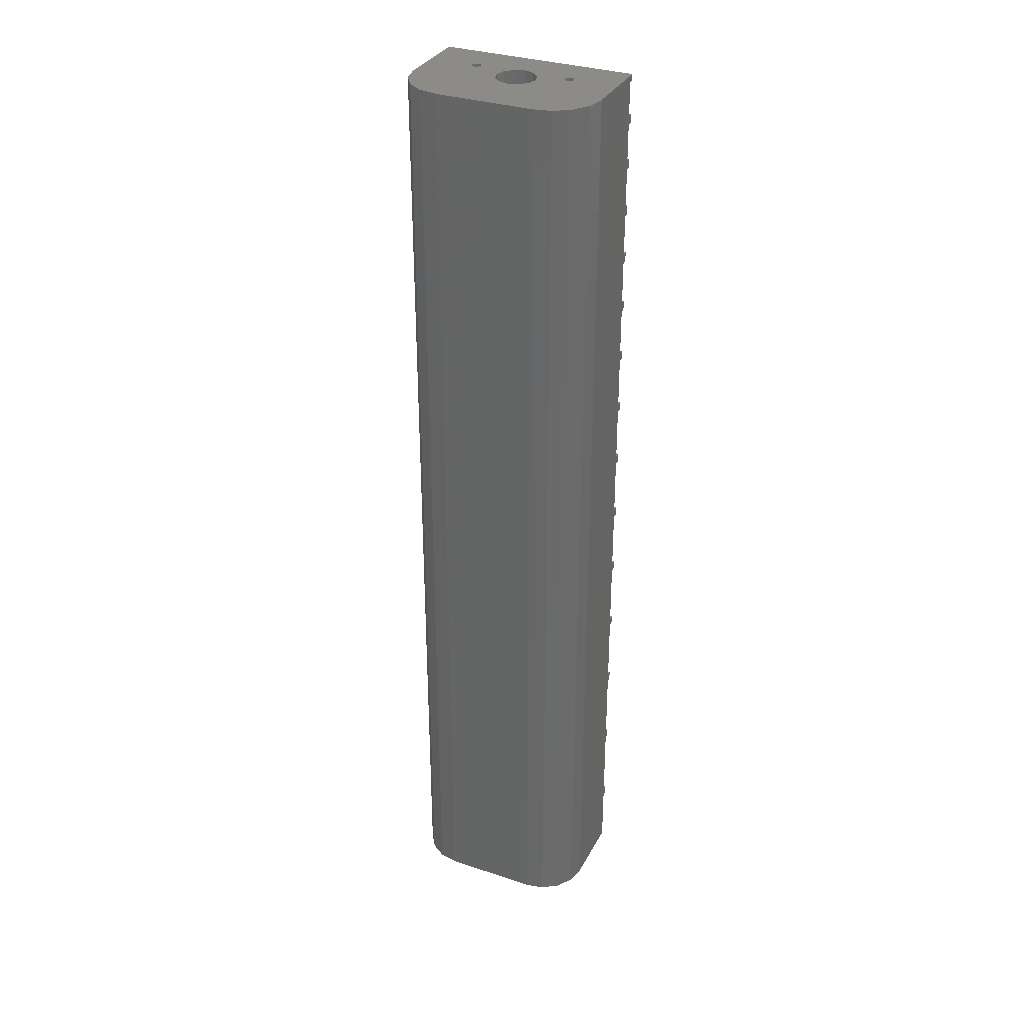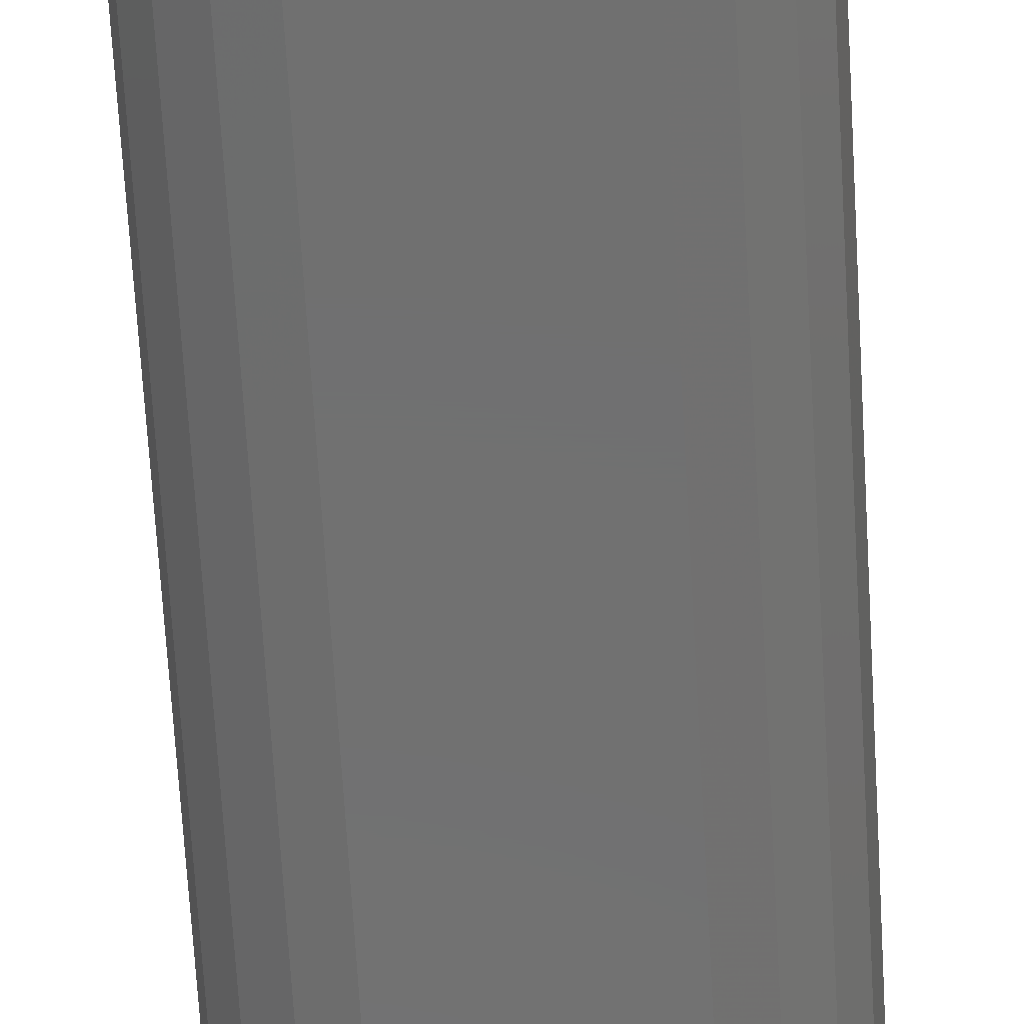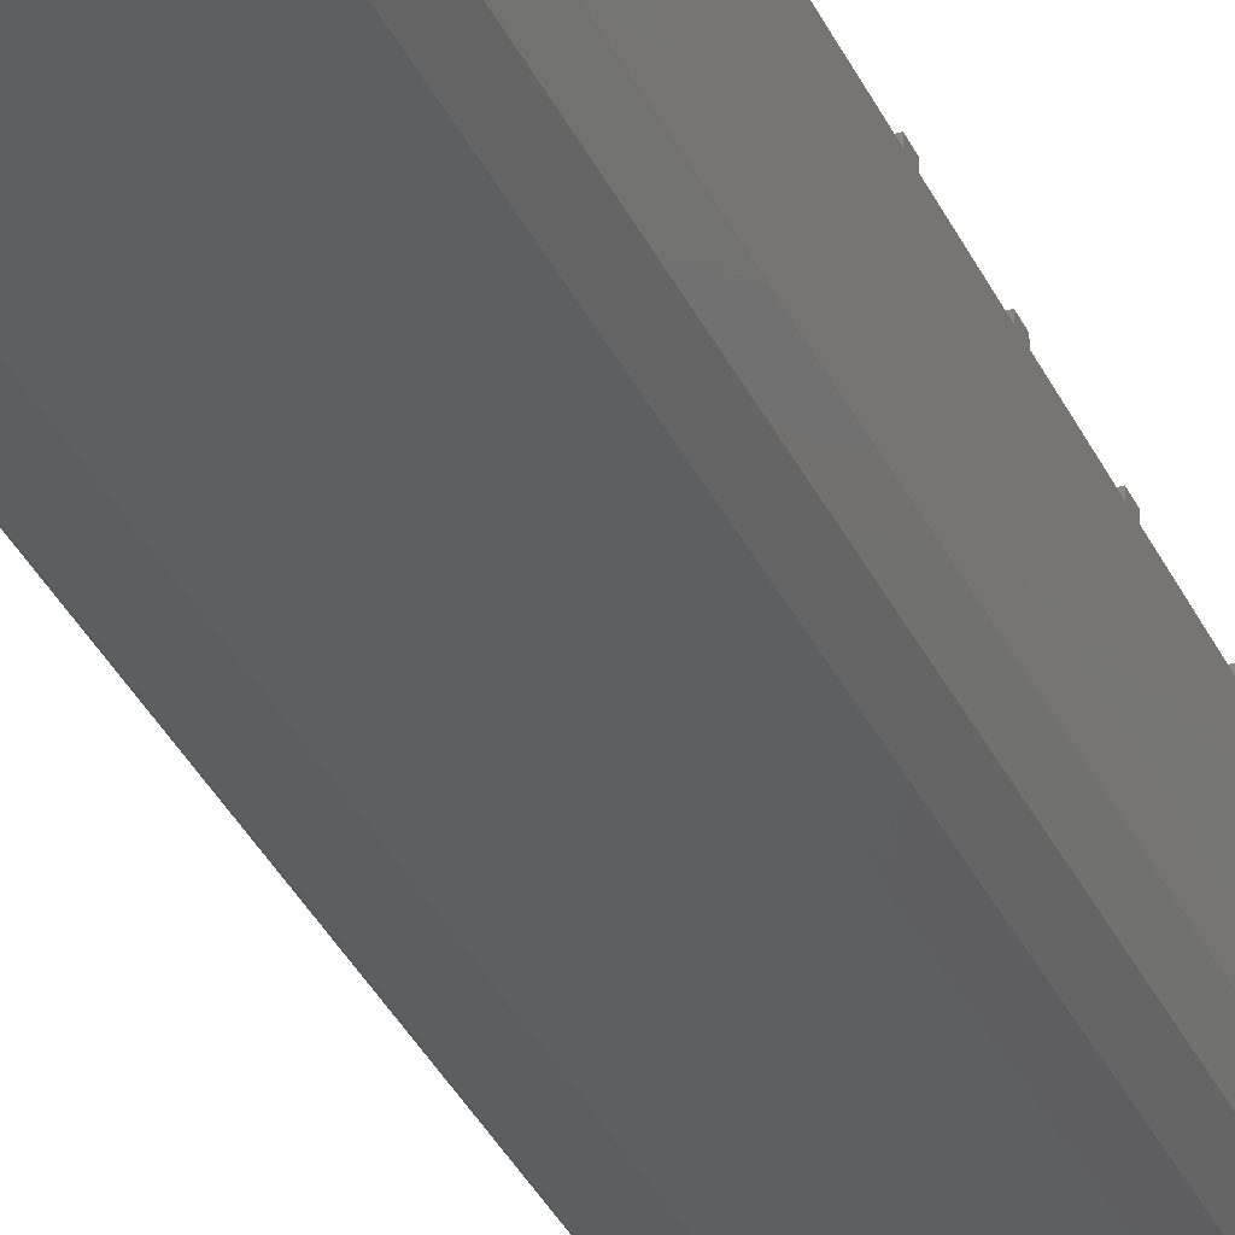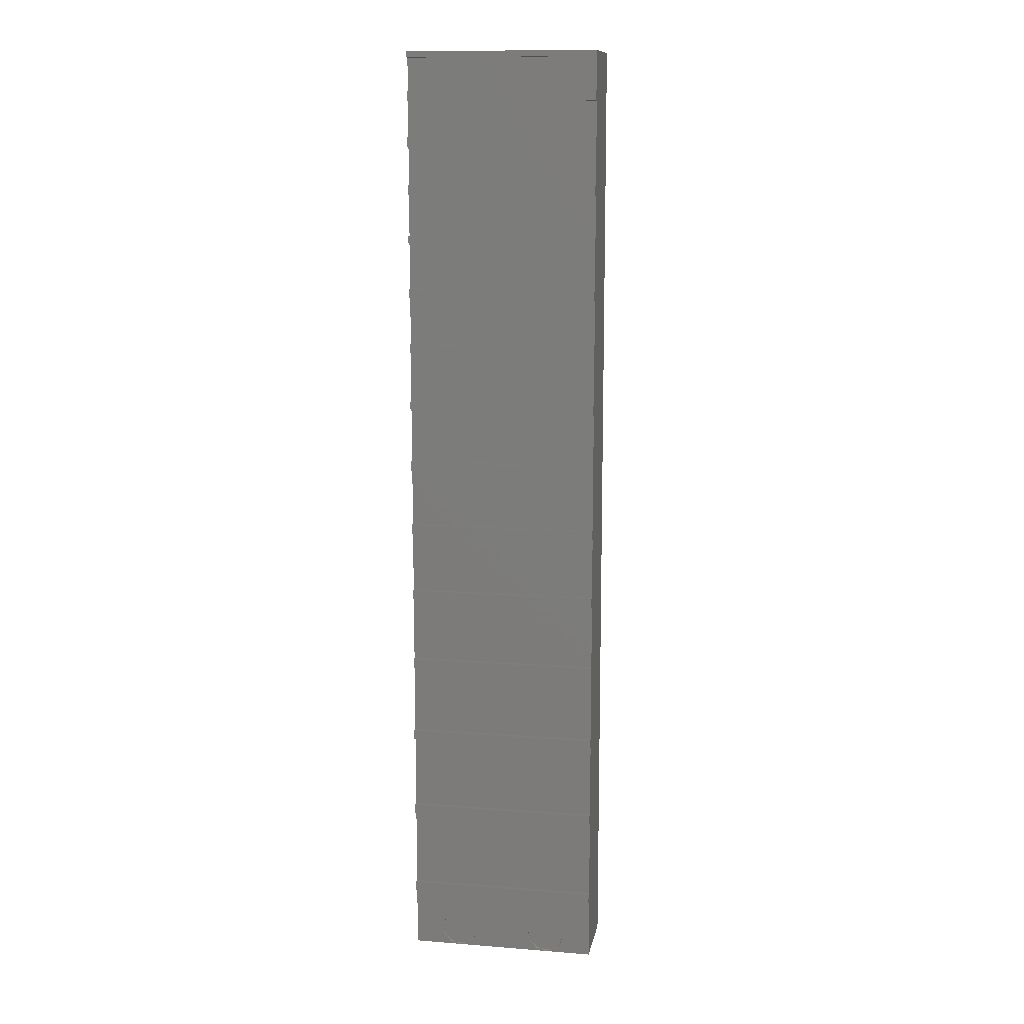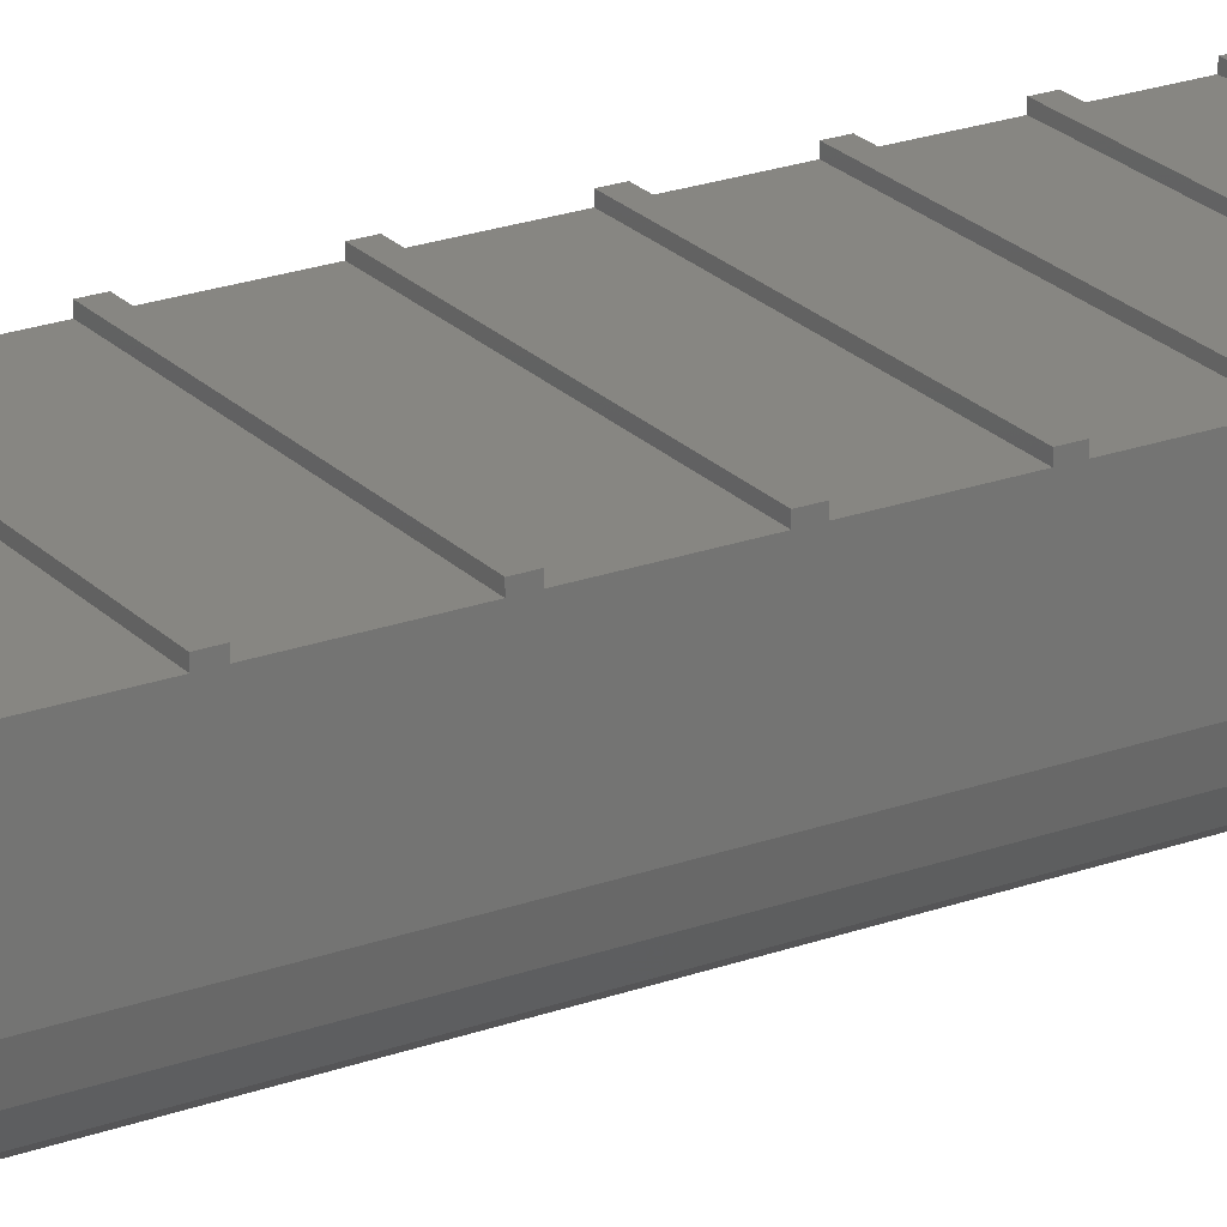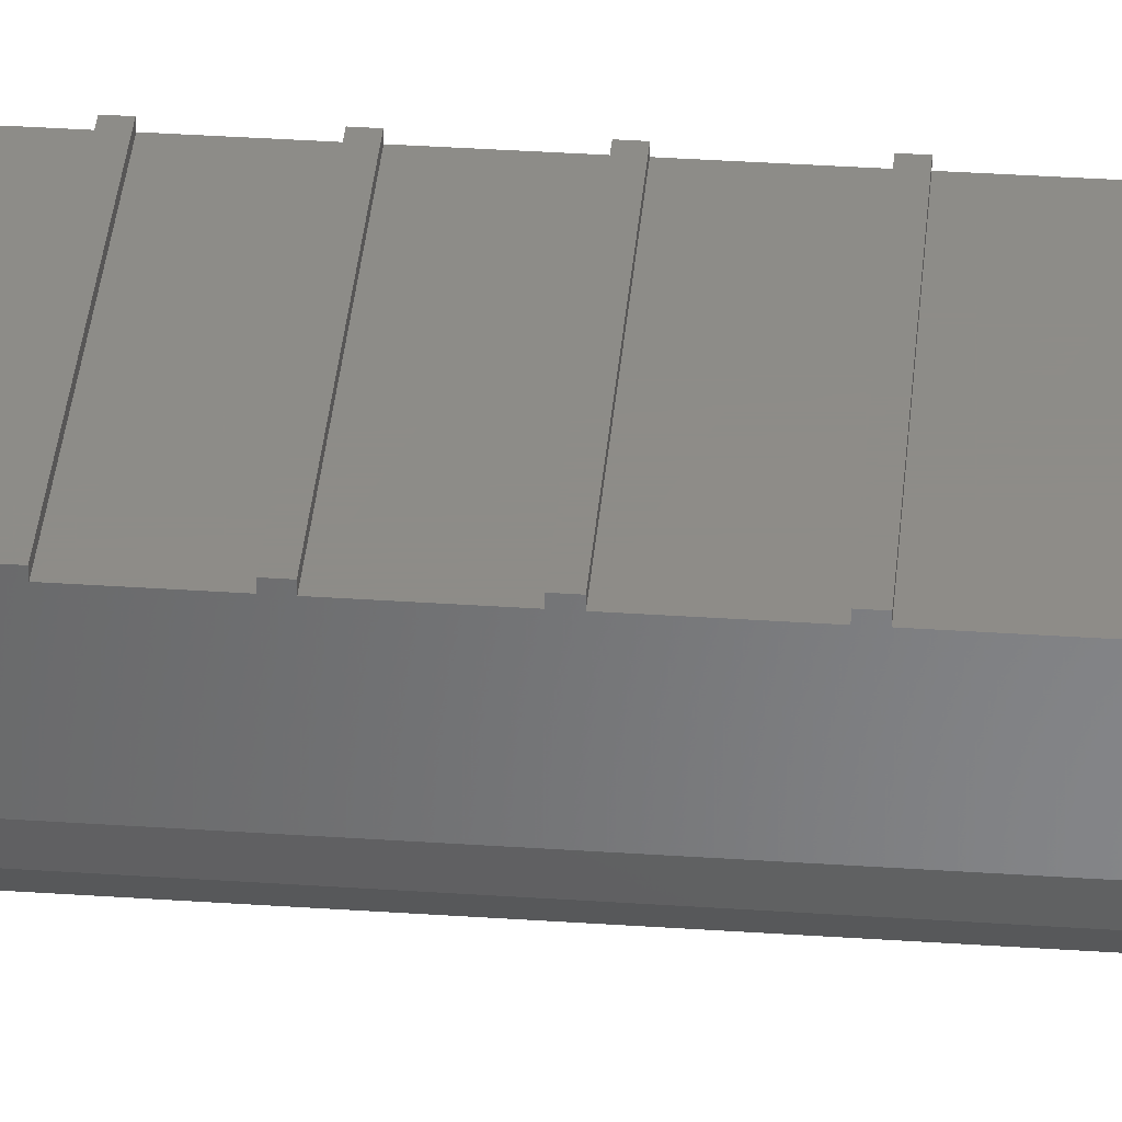
<metadata>
{"format":"stl","ext":"stl","renderer":"f3d","projection":"perspective","resolution":1024,"background":"white","views":[{"elev":33.0,"azim":-155.5,"up":"+Y"},{"elev":-62.2,"azim":3.2,"up":"+Z"},{"elev":-36.7,"azim":-156.7,"up":"+Z"},{"elev":12.0,"azim":10.5,"up":"+Y"},{"elev":23.1,"azim":58.4,"up":"+Z"},{"elev":36.7,"azim":-85.0,"up":"+Z"}]}
</metadata>
<code>
# stl→obj: 238 verts, 484 faces
v 4.15 -150 -10
v 4.15 -350 -10
v 3.594 -150 -7.925
v 3.594 -350 -7.925
v 2.075 -150 -6.406
v 2.075 -350 -6.406
v 0 -150 -5.85
v 0 -350 -5.85
v -2.075 -150 -6.406
v -2.075 -350 -6.406
v -3.594 -150 -7.925
v -3.594 -350 -7.925
v -4.15 -150 -10
v -4.15 -350 -10
v -3.594 -150 -12.07
v -3.594 -350 -12.07
v -2.075 -150 -13.59
v -2.075 -350 -13.59
v 0 -150 -14.15
v 0 -350 -14.15
v 2.075 -150 -13.59
v 2.075 -350 -13.59
v 3.594 -150 -12.07
v 3.594 -350 -12.07
v -9 -150 -7
v -9 -350 -7
v -9.293 -150 -6.293
v -9.293 -350 -6.293
v -10 -150 -6
v -10 -350 -6
v -10.71 -150 -6.293
v -10.71 -350 -6.293
v -11 -150 -7
v -11 -350 -7
v -10.71 -150 -7.707
v -10.71 -350 -7.707
v -10 -150 -8
v -10 -350 -8
v -9.293 -150 -7.707
v -9.293 -350 -7.707
v 9 -150 -7
v 9 -350 -7
v 9.293 -150 -7.707
v 9.293 -350 -7.707
v 10 -150 -8
v 10 -350 -8
v 10.71 -150 -7.707
v 10.71 -350 -7.707
v 11 -150 -7
v 11 -350 -7
v 10.71 -150 -6.293
v 10.71 -350 -6.293
v 10 -150 -6
v 10 -350 -6
v 9.293 -150 -6.293
v 9.293 -350 -6.293
v -20 -151.2 1
v 20 -151.2 1
v -20 -150 1
v 20 -150 1
v 10 -350 -25
v -10 -350 -25
v 10 -150 -25
v -10 -150 -25
v -20 -350 -15
v -20 -150 -15
v -19.24 -350 -18.83
v -19.24 -150 -18.83
v -17.07 -350 -22.07
v -17.07 -150 -22.07
v -13.83 -350 -24.24
v -13.83 -150 -24.24
v 13.83 -350 -24.24
v 13.83 -150 -24.24
v 17.07 -350 -22.07
v 17.07 -150 -22.07
v 19.24 -350 -18.83
v 19.24 -150 -18.83
v 20 -350 -15
v 20 -150 -15
v 20 -151.2 0
v 20 -158.1 0
v 20 -160.1 0
v 20 -167.5 0
v 20 -169.5 0
v 20 -177.5 0
v 20 -179.5 0
v 20 -188 0
v 20 -190 0
v 20 -199.2 0
v 20 -201.2 0
v 20 -211 0
v 20 -213 0
v 20 -223.6 0
v 20 -225.6 0
v 20 -236.8 0
v 20 -238.8 0
v 20 -251 0
v 20 -253 0
v 20 -265.9 0
v 20 -267.9 0
v 20 -281.7 0
v 20 -283.7 0
v 20 -298.5 0
v 20 -300.5 0
v 20 -316.2 0
v 20 -318.2 0
v 20 -335 0
v 20 -337 0
v 20 -350 0
v 20 -318.2 1
v 20 -316.2 1
v 20 -337 1
v 20 -335 1
v 20 -300.5 1
v 20 -298.5 1
v 20 -283.7 1
v 20 -281.7 1
v 20 -267.9 1
v 20 -265.9 1
v 20 -253 1
v 20 -251 1
v 20 -238.8 1
v 20 -236.8 1
v 20 -225.6 1
v 20 -223.6 1
v 20 -213 1
v 20 -211 1
v 20 -201.2 1
v 20 -199.2 1
v 20 -190 1
v 20 -188 1
v 20 -179.5 1
v 20 -177.5 1
v 20 -169.5 1
v 20 -167.5 1
v 20 -160.1 1
v 20 -158.1 1
v -20 -350 0
v -20 -337 0
v -20 -335 0
v -20 -318.2 0
v -20 -316.2 0
v -20 -300.5 0
v -20 -298.5 0
v -20 -283.7 0
v -20 -281.7 0
v -20 -267.9 0
v -20 -265.9 0
v -20 -253 0
v -20 -251 0
v -20 -238.8 0
v -20 -236.8 0
v -20 -225.6 0
v -20 -223.6 0
v -20 -213 0
v -20 -211 0
v -20 -201.2 0
v -20 -199.2 0
v -20 -190 0
v -20 -188 0
v -20 -179.5 0
v -20 -177.5 0
v -20 -169.5 0
v -20 -167.5 0
v -20 -160.1 0
v -20 -158.1 0
v -20 -151.2 0
v -20 -316.2 1
v -20 -318.2 1
v -20 -335 1
v -20 -337 1
v -20 -298.5 1
v -20 -300.5 1
v -20 -281.7 1
v -20 -283.7 1
v -20 -265.9 1
v -20 -267.9 1
v -20 -251 1
v -20 -253 1
v -20 -236.8 1
v -20 -238.8 1
v -20 -223.6 1
v -20 -225.6 1
v -20 -211 1
v -20 -213 1
v -20 -199.2 1
v -20 -201.2 1
v -20 -188 1
v -20 -190 1
v -20 -177.5 1
v -20 -179.5 1
v -20 -167.5 1
v -20 -169.5 1
v -20 -158.1 1
v -20 -160.1 1
v -10 -350 0
v -12 -349.5 0
v -13.46 -348 0
v -14 -346 0
v -13.24 -343.6 0
v -11.24 -342.2 0
v -8.764 -342.2 0
v 8.764 -342.2 0
v 11.24 -342.2 0
v 13.24 -343.6 0
v 14 -346 0
v 13.46 -348 0
v 12 -349.5 0
v 10 -350 0
v -8 -349.5 0
v 8 -349.5 0
v -6.536 -348 0
v 6.536 -348 0
v -6 -346 0
v 6 -346 0
v -6.764 -343.6 0
v 6.764 -343.6 0
v -8.764 -349.8 -0.5
v -6.764 -348.4 -0.5
v -11.24 -349.8 -0.5
v -13.24 -348.4 -0.5
v -6 -346 -0.5
v -14 -346 -0.5
v 11.24 -349.8 -0.5
v 13.24 -348.4 -0.5
v 8.764 -349.8 -0.5
v 6.764 -348.4 -0.5
v 14 -346 -0.5
v 6 -346 -0.5
v 11.24 -342.2 -0.5
v 8.764 -342.2 -0.5
v 13.24 -343.6 -0.5
v 6.764 -343.6 -0.5
v -8.764 -342.2 -0.5
v -11.24 -342.2 -0.5
v -6.764 -343.6 -0.5
v -13.24 -343.6 -0.5
f 1 2 3
f 3 2 4
f 3 4 5
f 5 4 6
f 5 6 7
f 7 6 8
f 7 8 9
f 9 8 10
f 9 10 11
f 11 10 12
f 11 12 13
f 13 12 14
f 13 14 15
f 15 14 16
f 15 16 17
f 17 16 18
f 17 18 19
f 19 18 20
f 19 20 21
f 21 20 22
f 21 22 23
f 23 22 24
f 23 24 1
f 1 24 2
f 25 26 27
f 27 26 28
f 27 28 29
f 29 28 30
f 29 30 31
f 31 30 32
f 31 32 33
f 33 32 34
f 33 34 35
f 35 34 36
f 35 36 37
f 37 36 38
f 37 38 39
f 39 38 40
f 39 40 25
f 25 40 26
f 41 42 43
f 43 42 44
f 43 44 45
f 45 44 46
f 45 46 47
f 47 46 48
f 47 48 49
f 49 48 50
f 49 50 51
f 51 50 52
f 51 52 53
f 53 52 54
f 53 54 55
f 55 54 56
f 55 56 41
f 41 56 42
f 57 58 59
f 59 58 60
f 61 62 63
f 63 62 64
f 65 66 67
f 67 66 68
f 67 68 69
f 69 68 70
f 69 70 71
f 71 70 72
f 71 72 62
f 62 72 64
f 61 63 73
f 73 63 74
f 73 74 75
f 75 74 76
f 75 76 77
f 77 76 78
f 77 78 79
f 79 78 80
f 80 60 58
f 80 58 81
f 80 81 82
f 80 82 83
f 80 83 84
f 80 84 85
f 80 85 86
f 80 86 87
f 80 87 88
f 80 88 89
f 80 89 90
f 80 90 91
f 80 91 92
f 80 92 93
f 80 93 94
f 80 94 95
f 80 95 96
f 80 96 97
f 80 97 98
f 80 98 99
f 80 99 100
f 80 100 101
f 80 101 102
f 80 102 103
f 80 103 104
f 80 104 105
f 80 105 106
f 80 106 107
f 80 107 108
f 80 108 109
f 80 109 110
f 80 110 79
f 107 106 111
f 111 106 112
f 109 108 113
f 113 108 114
f 105 104 115
f 115 104 116
f 103 102 117
f 117 102 118
f 101 100 119
f 119 100 120
f 99 98 121
f 121 98 122
f 97 96 123
f 123 96 124
f 95 94 125
f 125 94 126
f 93 92 127
f 127 92 128
f 91 90 129
f 129 90 130
f 89 88 131
f 131 88 132
f 87 86 133
f 133 86 134
f 85 84 135
f 135 84 136
f 83 82 137
f 137 82 138
f 66 65 139
f 66 139 140
f 66 140 141
f 66 141 142
f 66 142 143
f 66 143 144
f 66 144 145
f 66 145 146
f 66 146 147
f 66 147 148
f 66 148 149
f 66 149 150
f 66 150 151
f 66 151 152
f 66 152 153
f 66 153 154
f 66 154 155
f 66 155 156
f 66 156 157
f 66 157 158
f 66 158 159
f 66 159 160
f 66 160 161
f 66 161 162
f 66 162 163
f 66 163 164
f 66 164 165
f 66 165 166
f 66 166 167
f 66 167 168
f 66 168 57
f 66 57 59
f 143 142 169
f 169 142 170
f 141 140 171
f 171 140 172
f 145 144 173
f 173 144 174
f 147 146 175
f 175 146 176
f 149 148 177
f 177 148 178
f 151 150 179
f 179 150 180
f 153 152 181
f 181 152 182
f 155 154 183
f 183 154 184
f 157 156 185
f 185 156 186
f 159 158 187
f 187 158 188
f 161 160 189
f 189 160 190
f 163 162 191
f 191 162 192
f 165 164 193
f 193 164 194
f 167 166 195
f 195 166 196
f 139 197 198
f 139 198 199
f 139 199 140
f 140 199 200
f 140 200 201
f 140 201 202
f 140 202 203
f 140 203 204
f 140 204 109
f 109 204 205
f 109 205 206
f 109 206 207
f 109 207 208
f 110 109 208
f 110 208 209
f 110 209 210
f 197 210 211
f 211 210 212
f 211 212 213
f 213 212 214
f 213 214 215
f 215 214 216
f 215 216 217
f 217 216 218
f 217 218 203
f 203 218 204
f 219 211 220
f 198 221 222
f 197 211 219
f 197 219 221
f 197 221 198
f 215 223 213
f 213 223 220
f 213 220 211
f 224 200 222
f 222 200 199
f 222 199 198
f 225 209 226
f 212 227 228
f 210 209 225
f 210 225 227
f 210 227 212
f 207 229 208
f 208 229 226
f 208 226 209
f 230 216 228
f 228 216 214
f 228 214 212
f 41 43 5
f 25 9 39
f 1 45 23
f 64 17 19
f 63 64 19
f 63 19 21
f 63 21 23
f 63 23 45
f 37 39 9
f 37 9 11
f 37 11 13
f 37 13 15
f 37 15 17
f 37 17 64
f 37 64 72
f 37 72 70
f 37 70 68
f 37 68 66
f 37 66 35
f 59 60 53
f 59 53 7
f 59 7 29
f 59 29 31
f 59 31 33
f 59 33 35
f 59 35 66
f 45 47 80
f 45 80 78
f 45 78 76
f 45 76 74
f 45 74 63
f 60 80 47
f 60 47 49
f 60 49 51
f 60 51 53
f 29 7 27
f 27 7 9
f 27 9 25
f 5 43 3
f 3 43 45
f 3 45 1
f 7 53 5
f 5 53 55
f 5 55 41
f 42 6 44
f 26 40 10
f 14 38 16
f 61 22 20
f 197 30 8
f 210 197 8
f 210 8 54
f 210 54 110
f 62 61 20
f 62 20 18
f 62 18 16
f 62 16 38
f 46 44 6
f 46 6 4
f 46 4 2
f 46 2 24
f 46 24 22
f 46 22 61
f 46 61 73
f 46 73 75
f 46 75 77
f 46 77 79
f 46 79 48
f 110 54 52
f 110 52 50
f 110 50 48
f 110 48 79
f 38 36 65
f 38 65 67
f 38 67 69
f 38 69 71
f 38 71 62
f 139 65 36
f 139 36 34
f 139 34 32
f 139 32 30
f 139 30 197
f 54 8 56
f 56 8 6
f 56 6 42
f 10 40 12
f 12 40 38
f 12 38 14
f 8 30 10
f 10 30 28
f 10 28 26
f 231 232 233
f 233 232 234
f 233 234 229
f 229 234 230
f 229 230 226
f 226 230 228
f 226 228 225
f 225 228 227
f 235 236 237
f 237 236 238
f 237 238 223
f 223 238 224
f 223 224 220
f 220 224 222
f 220 222 219
f 219 222 221
f 200 224 201
f 201 224 238
f 201 238 202
f 202 238 236
f 202 236 203
f 203 236 235
f 203 235 217
f 217 235 237
f 217 237 215
f 215 237 223
f 216 230 218
f 218 230 234
f 218 234 204
f 204 234 232
f 204 232 205
f 205 232 231
f 205 231 206
f 206 231 233
f 206 233 207
f 207 233 229
f 83 137 166
f 166 137 196
f 167 195 82
f 82 195 138
f 109 113 140
f 140 113 172
f 141 171 108
f 108 171 114
f 107 111 142
f 142 111 170
f 143 169 106
f 106 169 112
f 105 115 144
f 144 115 174
f 145 173 104
f 104 173 116
f 103 117 146
f 146 117 176
f 147 175 102
f 102 175 118
f 101 119 148
f 148 119 178
f 149 177 100
f 100 177 120
f 99 121 150
f 150 121 180
f 151 179 98
f 98 179 122
f 97 123 152
f 152 123 182
f 153 181 96
f 96 181 124
f 95 125 154
f 154 125 184
f 155 183 94
f 94 183 126
f 93 127 156
f 156 127 186
f 157 185 92
f 92 185 128
f 91 129 158
f 158 129 188
f 159 187 90
f 90 187 130
f 89 131 160
f 160 131 190
f 161 189 88
f 88 189 132
f 87 133 162
f 162 133 192
f 163 191 86
f 86 191 134
f 85 135 164
f 164 135 194
f 165 193 84
f 84 193 136
f 81 58 168
f 168 58 57
f 107 142 108
f 108 142 141
f 105 144 106
f 106 144 143
f 103 146 104
f 104 146 145
f 101 148 102
f 102 148 147
f 99 150 100
f 100 150 149
f 97 152 98
f 98 152 151
f 95 154 96
f 96 154 153
f 93 156 94
f 94 156 155
f 91 158 92
f 92 158 157
f 89 160 90
f 90 160 159
f 87 162 88
f 88 162 161
f 85 164 86
f 86 164 163
f 83 166 84
f 84 166 165
f 81 168 82
f 82 168 167
f 192 133 191
f 191 133 134
f 194 135 193
f 193 135 136
f 196 137 195
f 195 137 138
f 190 131 189
f 189 131 132
f 188 129 187
f 187 129 130
f 186 127 185
f 185 127 128
f 184 125 183
f 183 125 126
f 182 123 181
f 181 123 124
f 180 121 179
f 179 121 122
f 178 119 177
f 177 119 120
f 176 117 175
f 175 117 118
f 174 115 173
f 173 115 116
f 170 111 169
f 169 111 112
f 172 113 171
f 171 113 114

</code>
